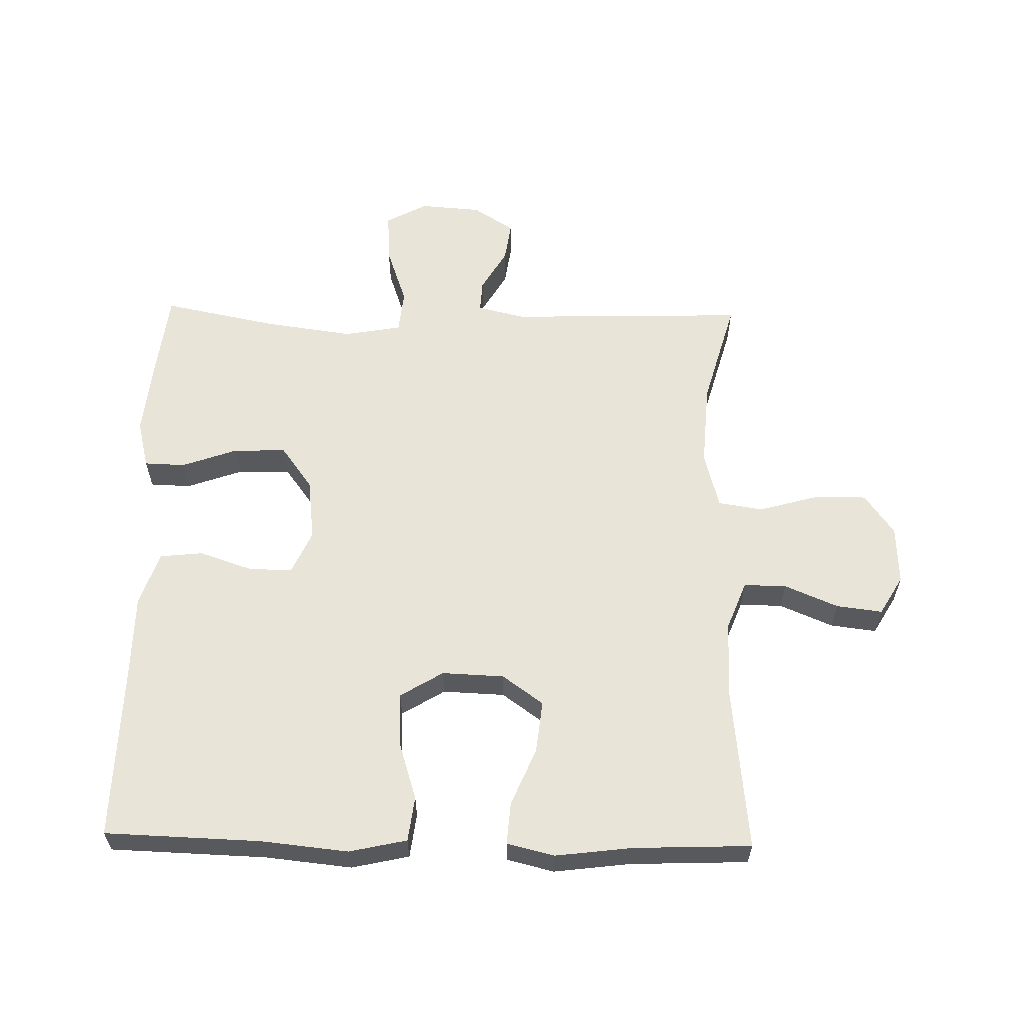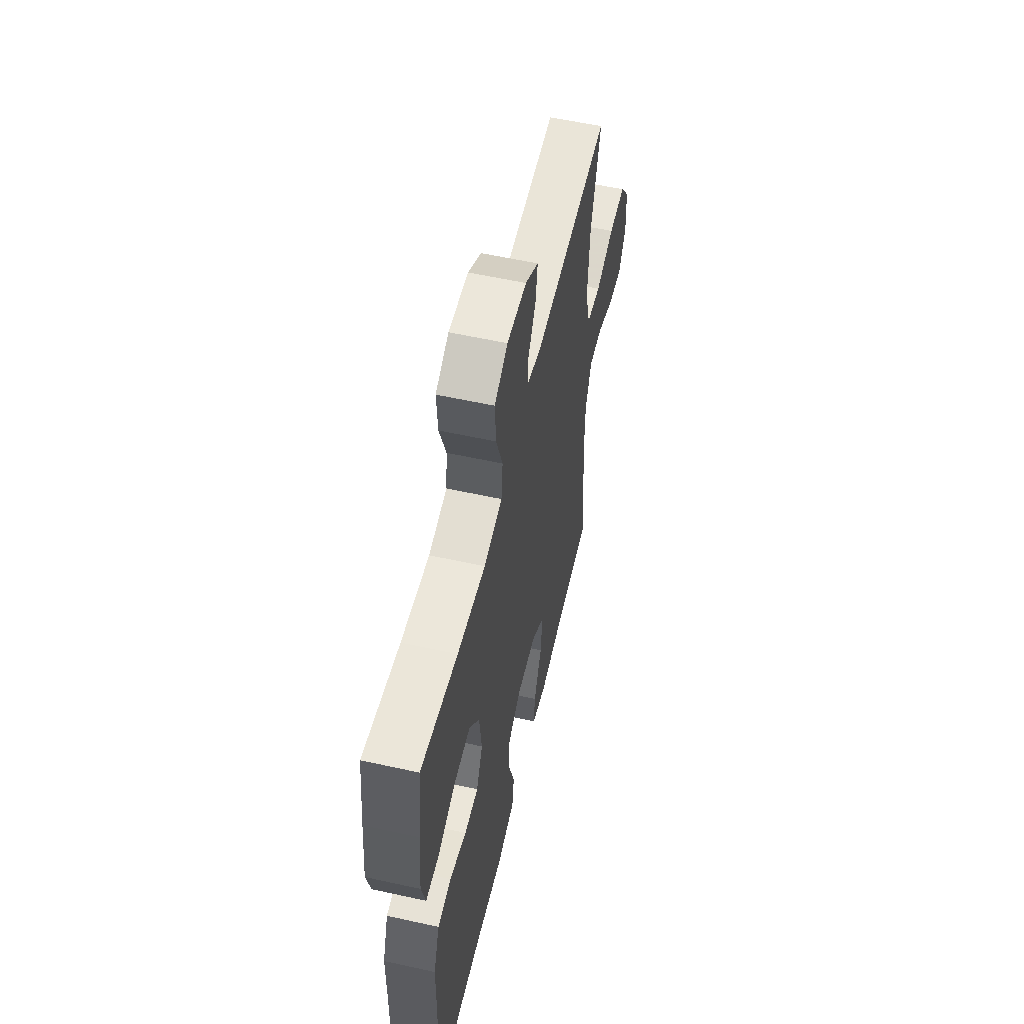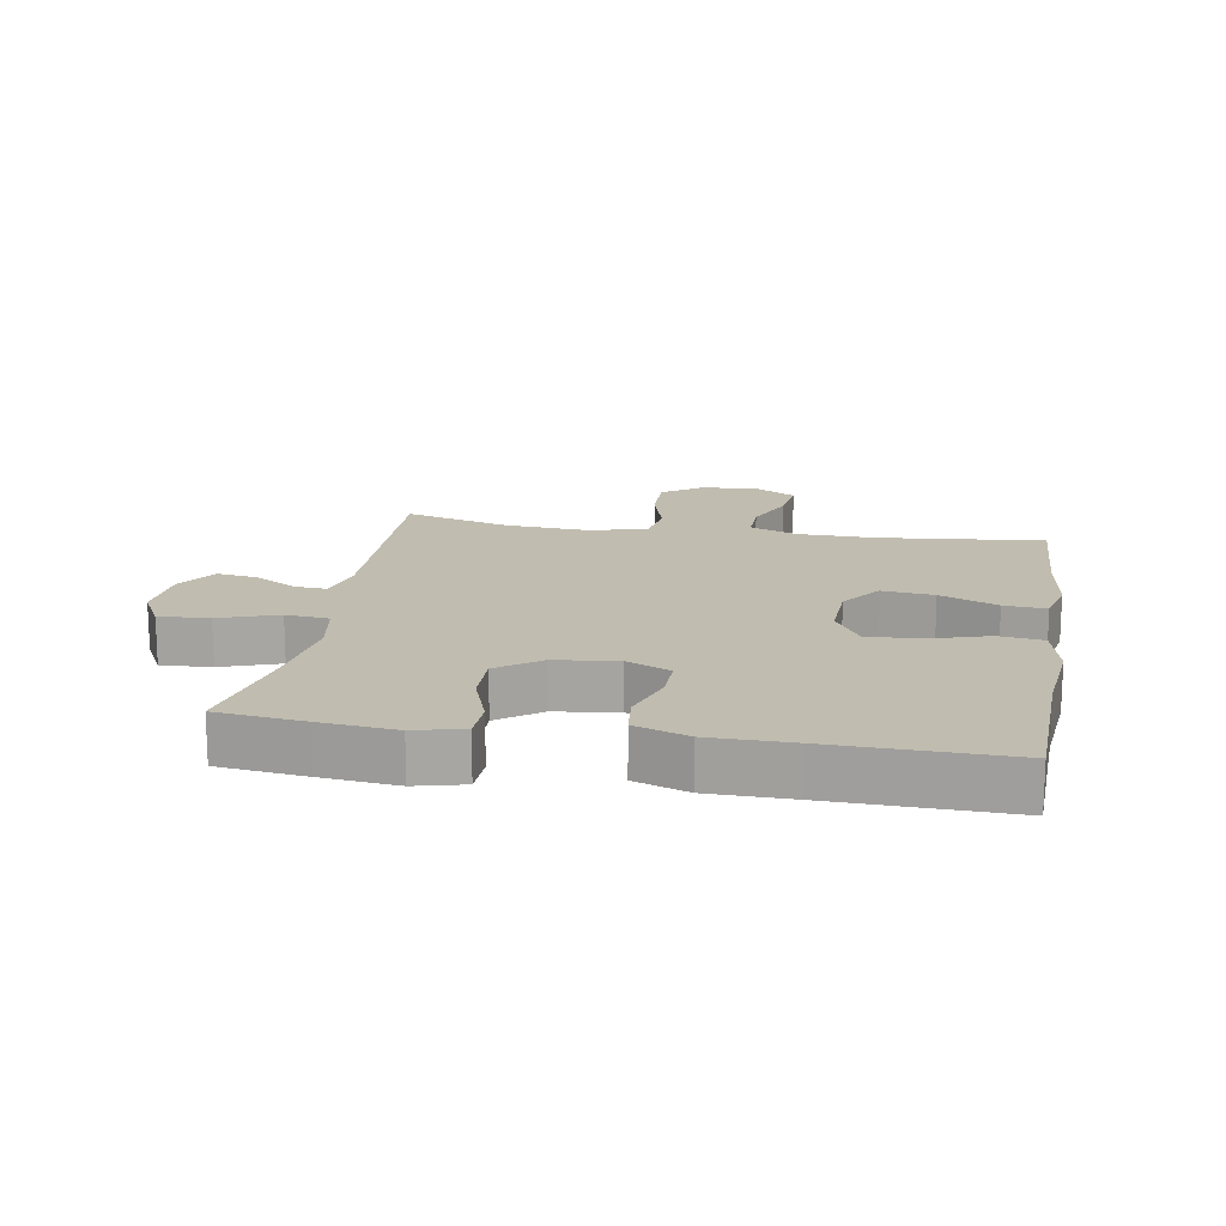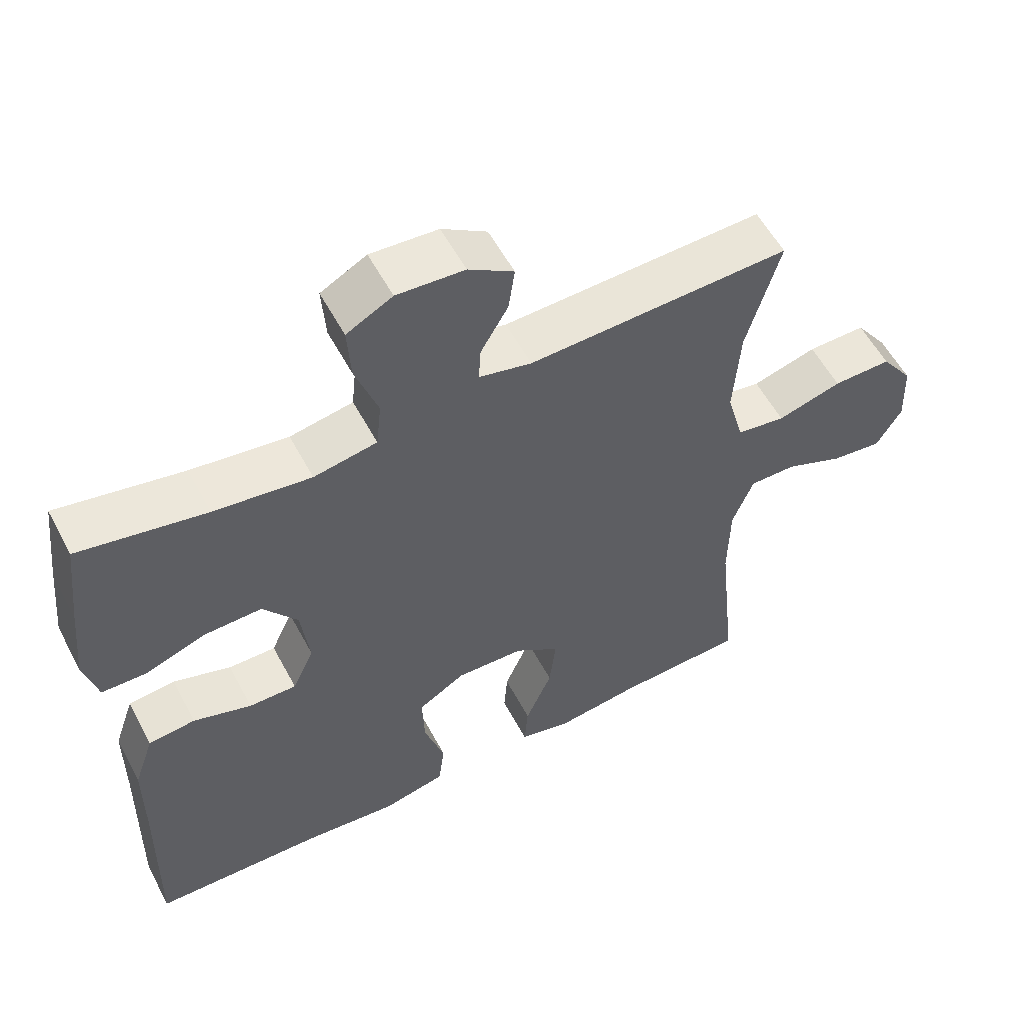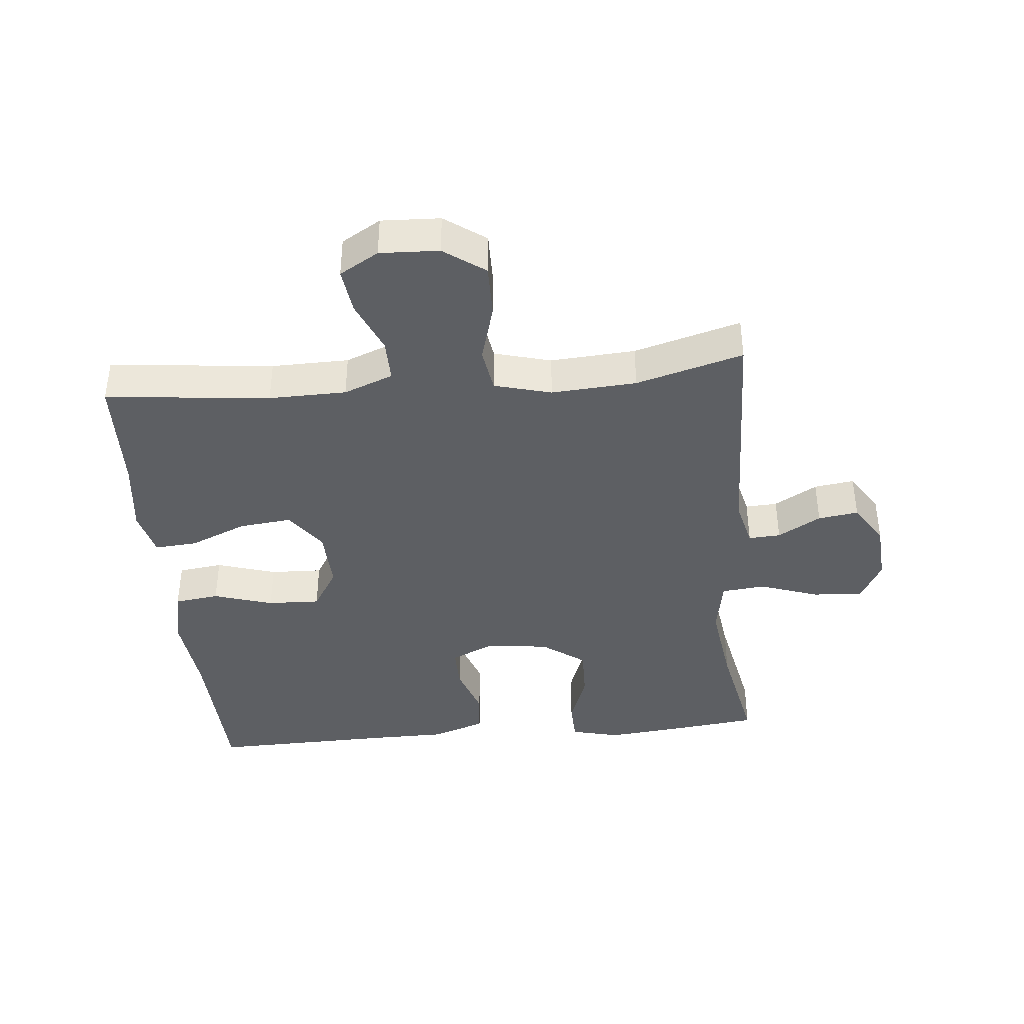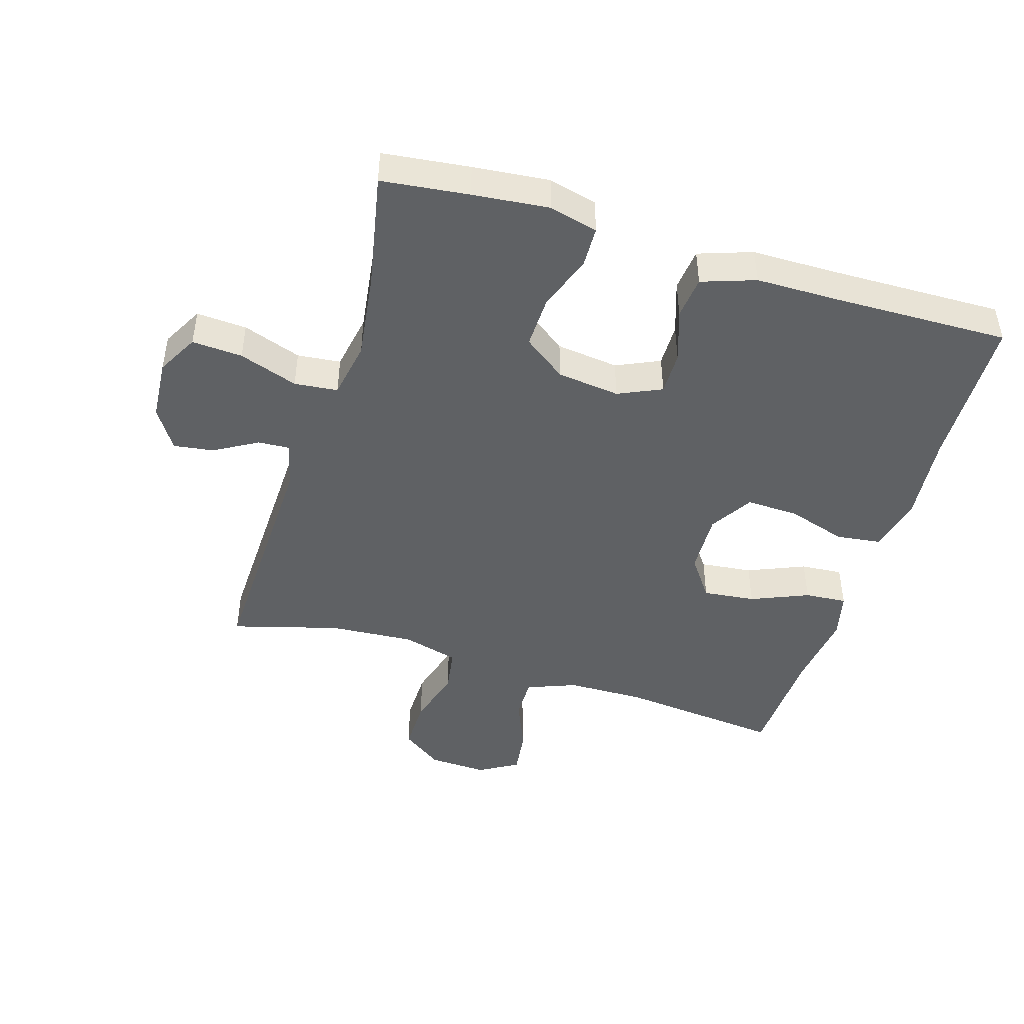
<metadata>
{"format":"obj","ext":"obj","renderer":"f3d","projection":"perspective","resolution":1024,"background":"white","views":[{"elev":59.9,"azim":-178.8,"up":"+Y"},{"elev":56.9,"azim":103.0,"up":"+Z"},{"elev":16.3,"azim":99.7,"up":"+Y"},{"elev":56.6,"azim":152.1,"up":"+Z"},{"elev":-39.9,"azim":-84.6,"up":"+Y"},{"elev":-45.7,"azim":72.9,"up":"+Y"}]}
</metadata>
<code>
v 0.5 0.07 0.5
v 0.516 0.07 0.364
v 0.528 0.07 0.245
v 0.509 0.07 0.169
v 0.445 0.07 0.167
v 0.358 0.07 0.198
v 0.276 0.07 0.2
v 0.227 0.07 0.133
v 0.215 0.07 0.035
v 0.246 0.07 -0.033
v 0.314 0.07 -0.032
v 0.397 0.07 -0.004
v 0.464 0.07 -0.011
v 0.493 0.07 -0.095
v 0.494 0.07 -0.223
v 0.5 0.07 -0.5
v 0.257 0.07 -0.508
v 0.121 0.07 -0.522
v 0.031 0.07 -0.502
v 0.022 0.07 -0.432
v 0.051 0.07 -0.339
v 0.054 0.07 -0.257
v -0.013 0.07 -0.216
v -0.11 0.07 -0.22
v -0.174 0.07 -0.266
v -0.165 0.07 -0.348
v -0.127 0.07 -0.438
v -0.122 0.07 -0.504
v -0.196 0.07 -0.522
v -0.316 0.07 -0.507
v -0.5 0.07 -0.5
v -0.473 0.07 -0.243
v -0.475 0.07 -0.122
v -0.505 0.07 -0.045
v -0.572 0.07 -0.046
v -0.655 0.07 -0.081
v -0.727 0.07 -0.09
v -0.763 0.07 -0.029
v -0.759 0.07 0.063
v -0.713 0.07 0.127
v -0.63 0.07 0.126
v -0.538 0.07 0.1
v -0.468 0.07 0.111
v -0.444 0.07 0.2
v -0.453 0.07 0.333
v -0.5 0.07 0.5
v -0.127 0.07 0.489
v -0.052 0.07 0.507
v -0.055 0.07 0.557
v -0.094 0.07 0.624
v -0.103 0.07 0.687
v -0.039 0.07 0.728
v 0.057 0.07 0.735
v 0.122 0.07 0.7
v 0.117 0.07 0.621
v 0.085 0.07 0.529
v 0.092 0.07 0.461
v 0.182 0.07 0.445
v 0.32 0.07 0.464
v 0.5 0 0.5
v 0.516 0 0.364
v 0.528 0 0.245
v 0.509 0 0.169
v 0.445 0 0.167
v 0.358 0 0.198
v 0.276 0 0.2
v 0.227 0 0.133
v 0.215 0 0.035
v 0.246 0 -0.033
v 0.314 0 -0.032
v 0.397 0 -0.004
v 0.464 0 -0.011
v 0.493 0 -0.095
v 0.494 0 -0.223
v 0.5 0 -0.5
v 0.257 0 -0.508
v 0.121 0 -0.522
v 0.031 0 -0.502
v 0.022 0 -0.432
v 0.051 0 -0.339
v 0.054 0 -0.257
v -0.013 0 -0.216
v -0.11 0 -0.22
v -0.174 0 -0.266
v -0.165 0 -0.348
v -0.127 0 -0.438
v -0.122 0 -0.504
v -0.196 0 -0.522
v -0.316 0 -0.507
v -0.5 0 -0.5
v -0.473 0 -0.243
v -0.475 0 -0.122
v -0.505 0 -0.045
v -0.572 0 -0.046
v -0.655 0 -0.081
v -0.727 0 -0.09
v -0.763 0 -0.029
v -0.759 0 0.063
v -0.713 0 0.127
v -0.63 0 0.126
v -0.538 0 0.1
v -0.468 0 0.111
v -0.444 0 0.2
v -0.453 0 0.333
v -0.5 0 0.5
v -0.127 0 0.489
v -0.052 0 0.507
v -0.055 0 0.557
v -0.094 0 0.624
v -0.103 0 0.687
v -0.039 0 0.728
v 0.057 0 0.735
v 0.122 0 0.7
v 0.117 0 0.621
v 0.085 0 0.529
v 0.092 0 0.461
v 0.182 0 0.445
v 0.32 0 0.464
f 53 54 55 56
f 53 56 57
f 52 53 57
f 49 50 51 52
f 48 49 52 57
f 47 48 57
f 45 46 47 57
f 44 45 57 58
f 39 40 41 42
f 39 42 43
f 38 39 43
f 35 36 37 38
f 34 35 38 43
f 33 34 43 44
f 30 31 32
f 26 27 28 29
f 25 26 29 30
f 18 19 20 21
f 17 18 21 22
f 15 16 17 22
f 14 15 22 23
f 11 12 13 14
f 10 11 14 23
f 3 4 5 6
f 3 6 7
f 59 1 2 3
f 59 3 7
f 58 59 7 8
f 44 58 8 9
f 25 30 32 33
f 24 25 33 44
f 23 24 44
f 9 10 23 44
f 115 114 113 112
f 116 115 112
f 116 112 111
f 111 110 109 108
f 116 111 108 107
f 116 107 106
f 116 106 105 104
f 117 116 104 103
f 101 100 99 98
f 102 101 98
f 102 98 97
f 97 96 95 94
f 102 97 94 93
f 103 102 93 92
f 91 90 89
f 88 87 86 85
f 89 88 85 84
f 80 79 78 77
f 81 80 77 76
f 81 76 75 74
f 82 81 74 73
f 73 72 71 70
f 82 73 70 69
f 65 64 63 62
f 66 65 62
f 62 61 60 118
f 66 62 118
f 67 66 118 117
f 68 67 117 103
f 92 91 89 84
f 103 92 84 83
f 103 83 82
f 103 82 69 68
f 1 60 61 2
f 2 61 62 3
f 3 62 63 4
f 4 63 64 5
f 5 64 65 6
f 6 65 66 7
f 7 66 67 8
f 8 67 68 9
f 9 68 69 10
f 10 69 70 11
f 11 70 71 12
f 12 71 72 13
f 13 72 73 14
f 14 73 74 15
f 15 74 75 16
f 16 75 76 17
f 17 76 77 18
f 18 77 78 19
f 19 78 79 20
f 20 79 80 21
f 21 80 81 22
f 22 81 82 23
f 23 82 83 24
f 24 83 84 25
f 25 84 85 26
f 26 85 86 27
f 27 86 87 28
f 28 87 88 29
f 29 88 89 30
f 30 89 90 31
f 31 90 91 32
f 32 91 92 33
f 33 92 93 34
f 34 93 94 35
f 35 94 95 36
f 36 95 96 37
f 37 96 97 38
f 38 97 98 39
f 39 98 99 40
f 40 99 100 41
f 41 100 101 42
f 42 101 102 43
f 43 102 103 44
f 44 103 104 45
f 45 104 105 46
f 46 105 106 47
f 47 106 107 48
f 48 107 108 49
f 49 108 109 50
f 50 109 110 51
f 51 110 111 52
f 52 111 112 53
f 53 112 113 54
f 54 113 114 55
f 55 114 115 56
f 56 115 116 57
f 57 116 117 58
f 58 117 118 59
f 59 118 60 1

</code>
